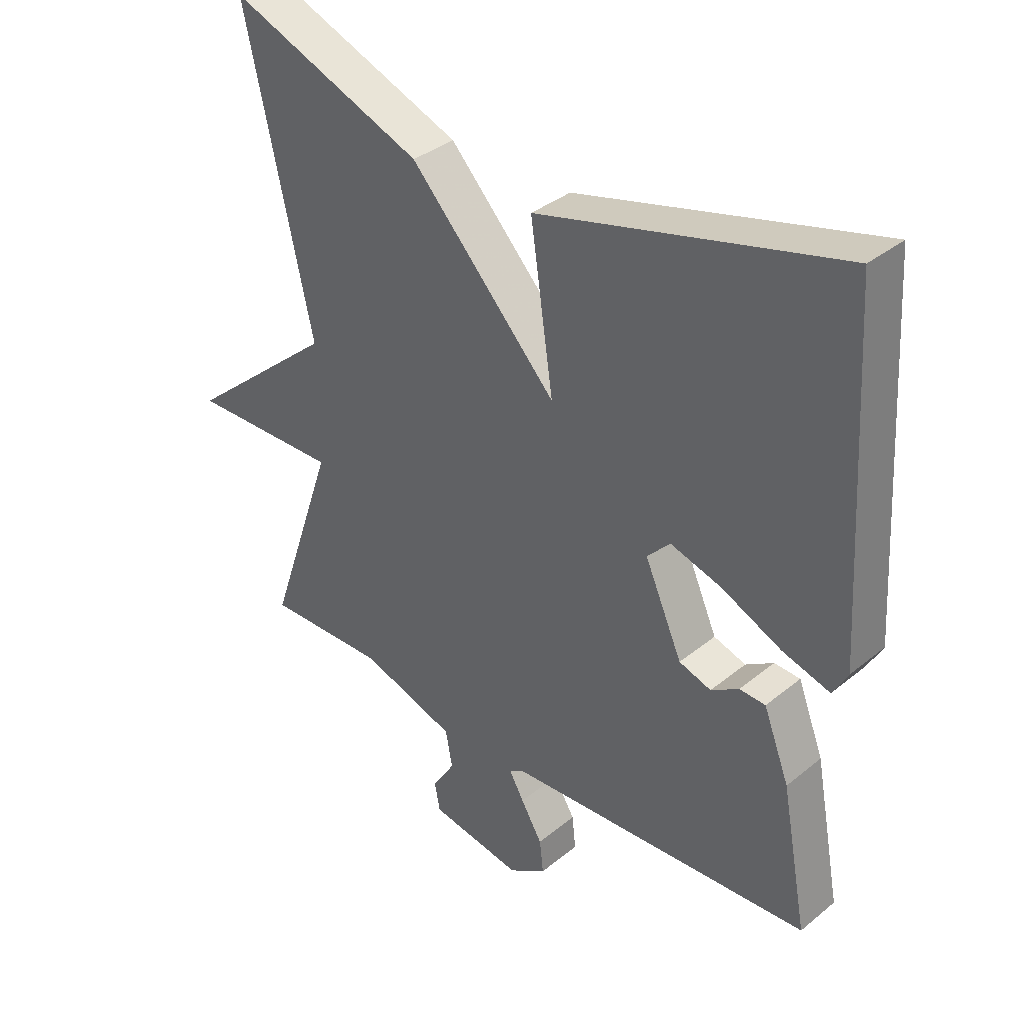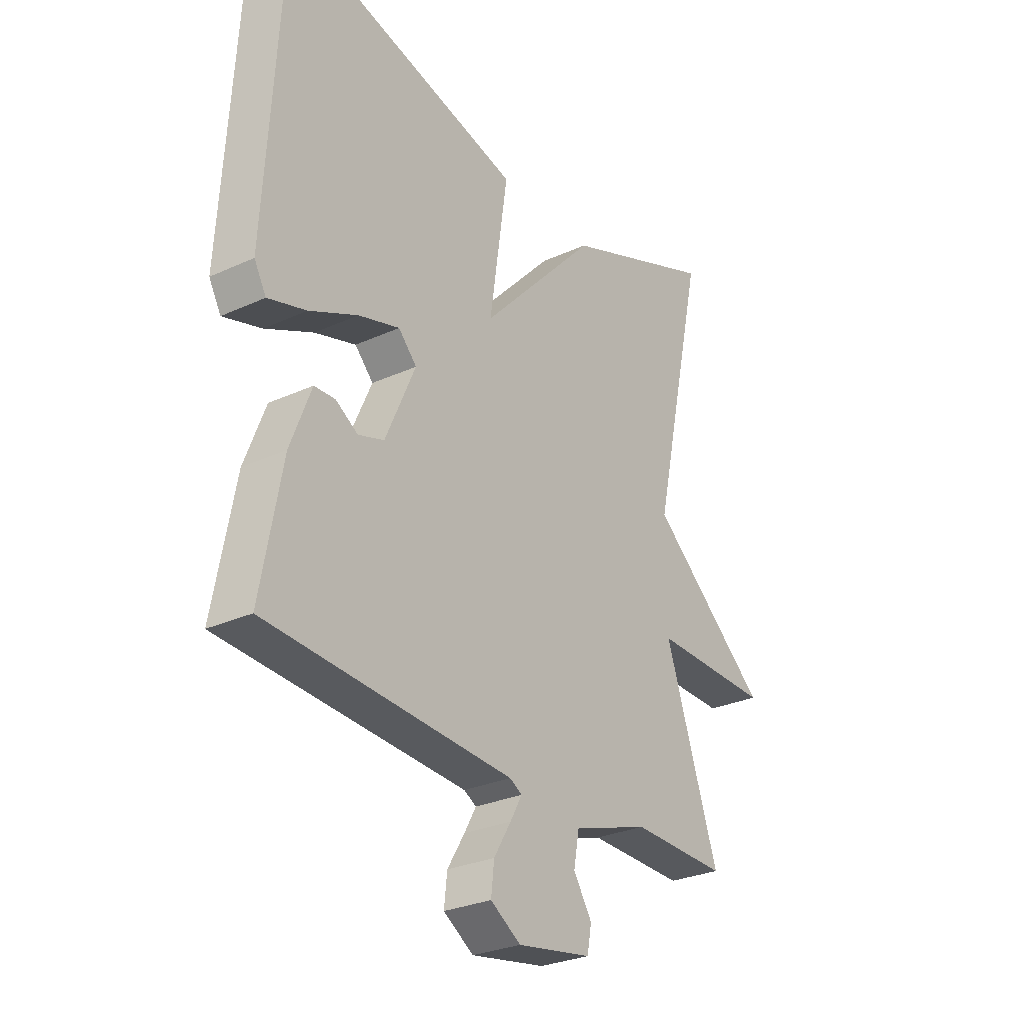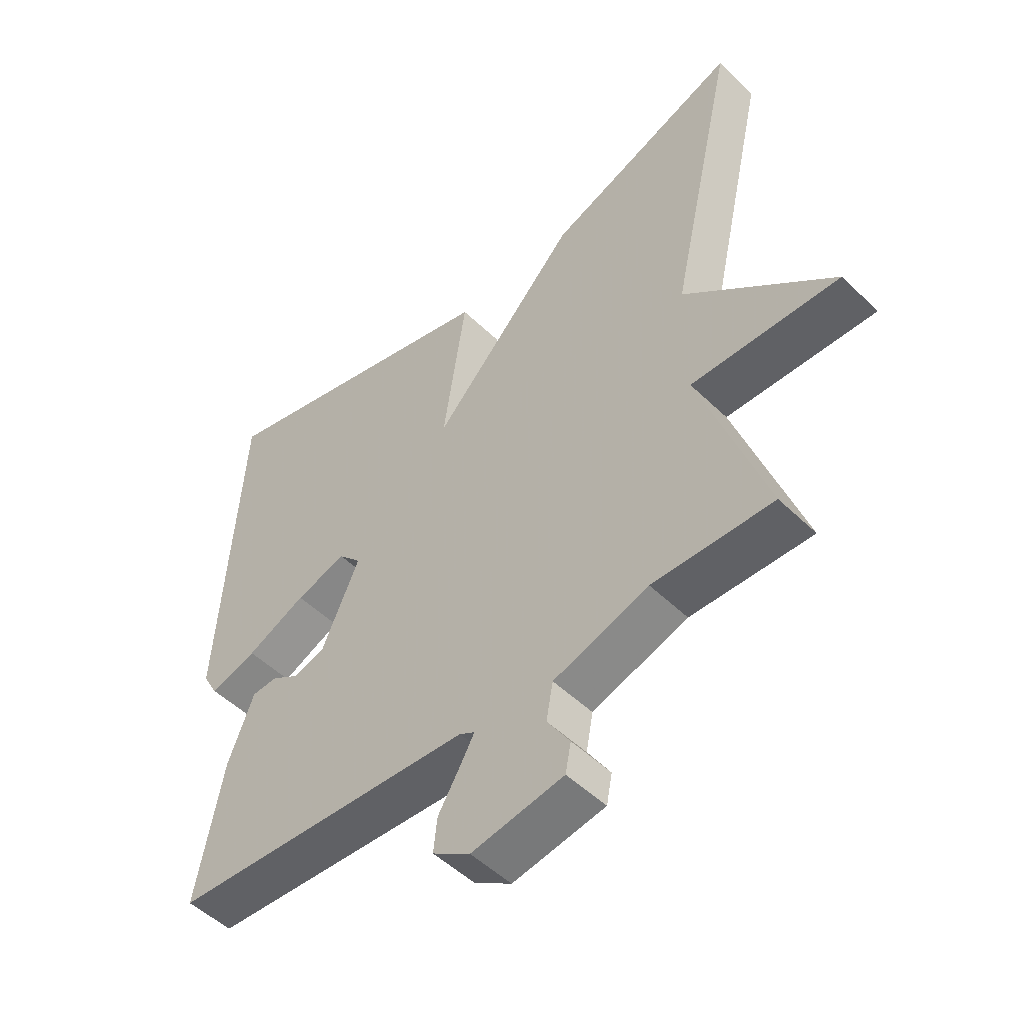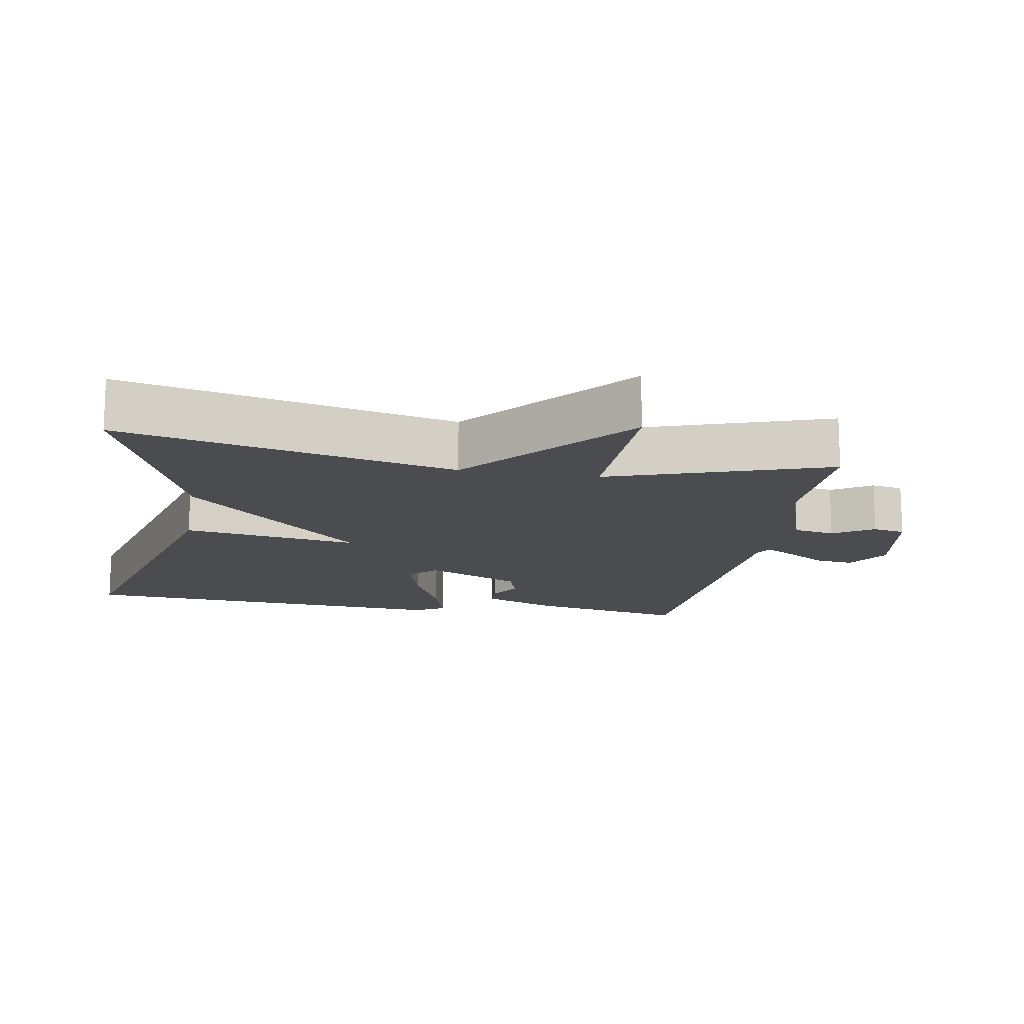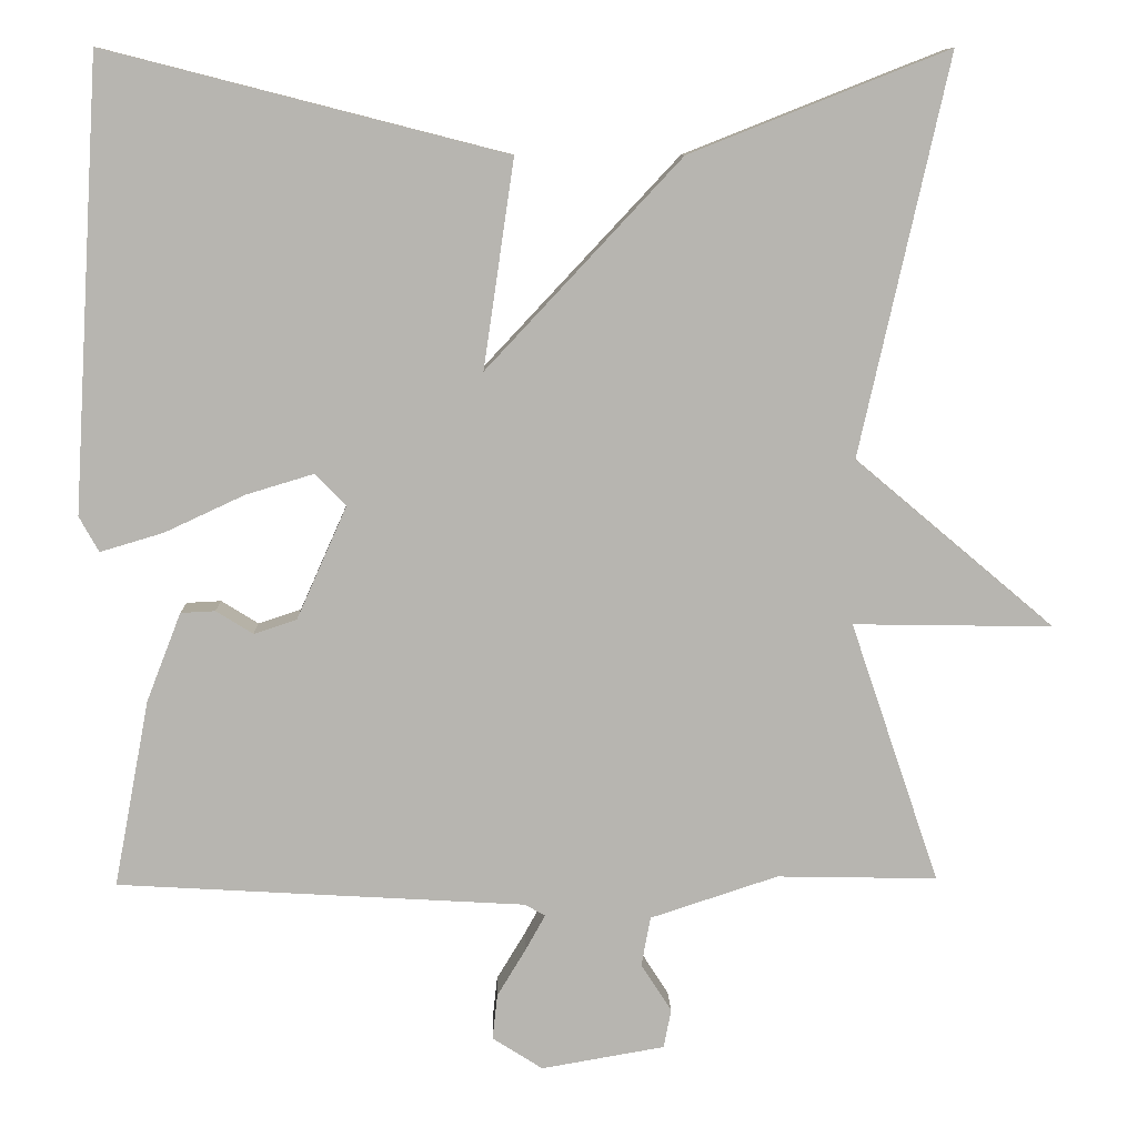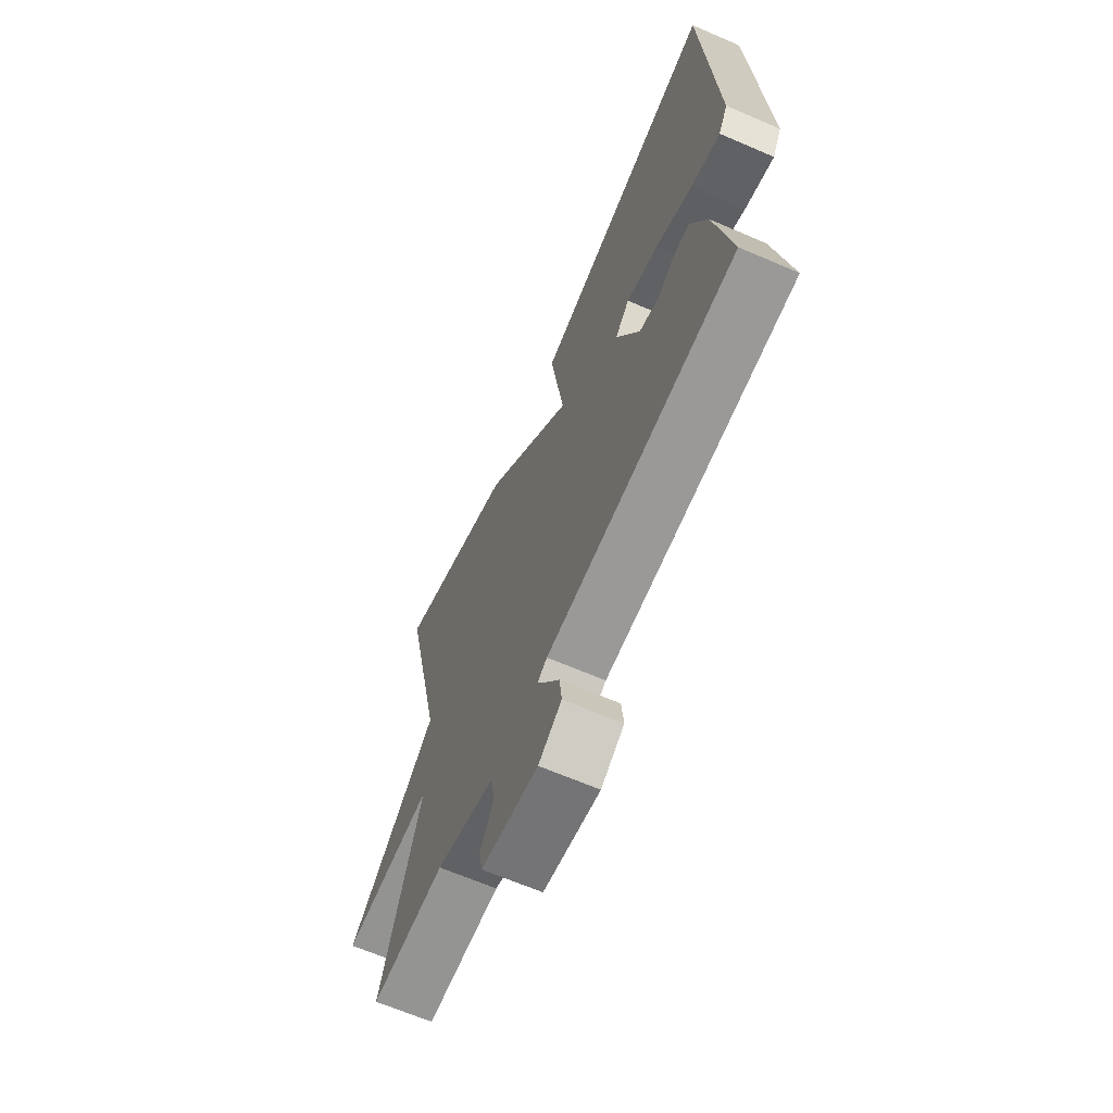
<metadata>
{"format":"obj","ext":"obj","renderer":"f3d","projection":"perspective","resolution":1024,"background":"white","views":[{"elev":36.0,"azim":-136.7,"up":"+Z"},{"elev":-28.3,"azim":-55.3,"up":"+Z"},{"elev":-50.4,"azim":43.4,"up":"+Z"},{"elev":-14.8,"azim":80.0,"up":"+Y"},{"elev":9.2,"azim":-1.6,"up":"+Z"},{"elev":-65.8,"azim":-113.4,"up":"+Z"}]}
</metadata>
<code>
v 0.5 0.07 0.5
v 0.392 0.07 0.017
v 0.634 0.07 -0.187
v 0.392 0.07 -0.183
v 0.5 0.07 -0.5
v 0.305 0.07 -0.496
v 0.15 0.07 -0.547
v 0.139 0.07 -0.607
v 0.176 0.07 -0.665
v 0.167 0.07 -0.712
v 0.017 0.07 -0.738
v -0.044 0.07 -0.699
v -0.038 0.07 -0.644
v -0.003 0.07 -0.586
v 0.021 0.07 -0.543
v -0.004 0.07 -0.529
v -0.5 0.07 -0.5
v -0.457 0.07 -0.273
v -0.415 0.07 -0.165
v -0.373 0.07 -0.163
v -0.328 0.07 -0.191
v -0.276 0.07 -0.174
v -0.215 0.07 -0.037
v -0.252 0.07 0.002
v -0.335 0.07 -0.023
v -0.432 0.07 -0.068
v -0.509 0.07 -0.091
v -0.533 0.07 -0.048
v -0.5 0.07 0.5
v -0.014 0.07 0.376
v -0.051 0.07 0.123
v 0.186 0.07 0.376
v 0.5 0 0.5
v 0.392 0 0.017
v 0.634 0 -0.187
v 0.392 0 -0.183
v 0.5 0 -0.5
v 0.305 0 -0.496
v 0.15 0 -0.547
v 0.139 0 -0.607
v 0.176 0 -0.665
v 0.167 0 -0.712
v 0.017 0 -0.738
v -0.044 0 -0.699
v -0.038 0 -0.644
v -0.003 0 -0.586
v 0.021 0 -0.543
v -0.004 0 -0.529
v -0.5 0 -0.5
v -0.457 0 -0.273
v -0.415 0 -0.165
v -0.373 0 -0.163
v -0.328 0 -0.191
v -0.276 0 -0.174
v -0.215 0 -0.037
v -0.252 0 0.002
v -0.335 0 -0.023
v -0.432 0 -0.068
v -0.509 0 -0.091
v -0.533 0 -0.048
v -0.5 0 0.5
v -0.014 0 0.376
v -0.051 0 0.123
v 0.186 0 0.376
f 31 32 1 2
f 29 30 31
f 28 29 31
f 27 28 31
f 26 27 31
f 25 26 31
f 24 25 31
f 2 3 4
f 31 2 4
f 24 31 4
f 23 24 4
f 4 5 6
f 23 4 6
f 22 23 6
f 21 22 6 7
f 19 20 21
f 18 19 21
f 17 18 21
f 16 17 21
f 21 7 8
f 16 21 8
f 15 16 8
f 10 11 12
f 9 10 12
f 8 9 12
f 15 8 12
f 14 15 12
f 12 13 14
f 34 33 64 63
f 63 62 61
f 63 61 60
f 63 60 59
f 63 59 58
f 63 58 57
f 63 57 56
f 36 35 34
f 36 34 63
f 36 63 56
f 36 56 55
f 38 37 36
f 38 36 55
f 38 55 54
f 39 38 54 53
f 53 52 51
f 53 51 50
f 53 50 49
f 53 49 48
f 40 39 53
f 40 53 48
f 40 48 47
f 44 43 42
f 44 42 41
f 44 41 40
f 44 40 47
f 44 47 46
f 46 45 44
f 1 33 34 2
f 2 34 35 3
f 3 35 36 4
f 4 36 37 5
f 5 37 38 6
f 6 38 39 7
f 7 39 40 8
f 8 40 41 9
f 9 41 42 10
f 10 42 43 11
f 11 43 44 12
f 12 44 45 13
f 13 45 46 14
f 14 46 47 15
f 15 47 48 16
f 16 48 49 17
f 17 49 50 18
f 18 50 51 19
f 19 51 52 20
f 20 52 53 21
f 21 53 54 22
f 22 54 55 23
f 23 55 56 24
f 24 56 57 25
f 25 57 58 26
f 26 58 59 27
f 27 59 60 28
f 28 60 61 29
f 29 61 62 30
f 30 62 63 31
f 31 63 64 32
f 32 64 33 1

</code>
